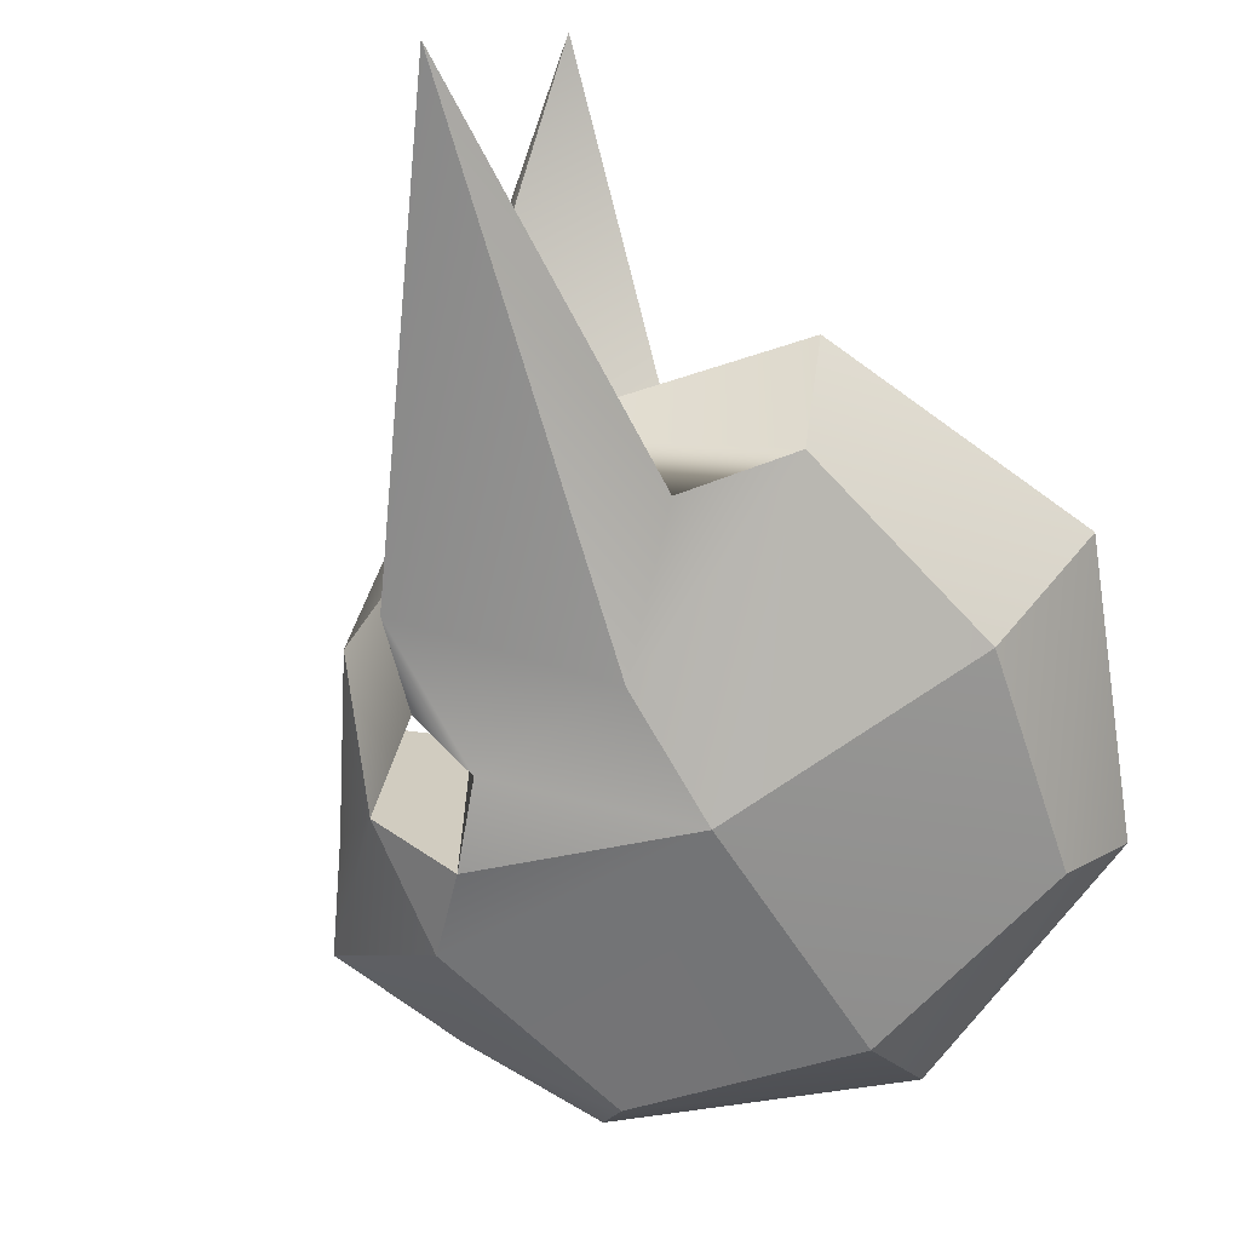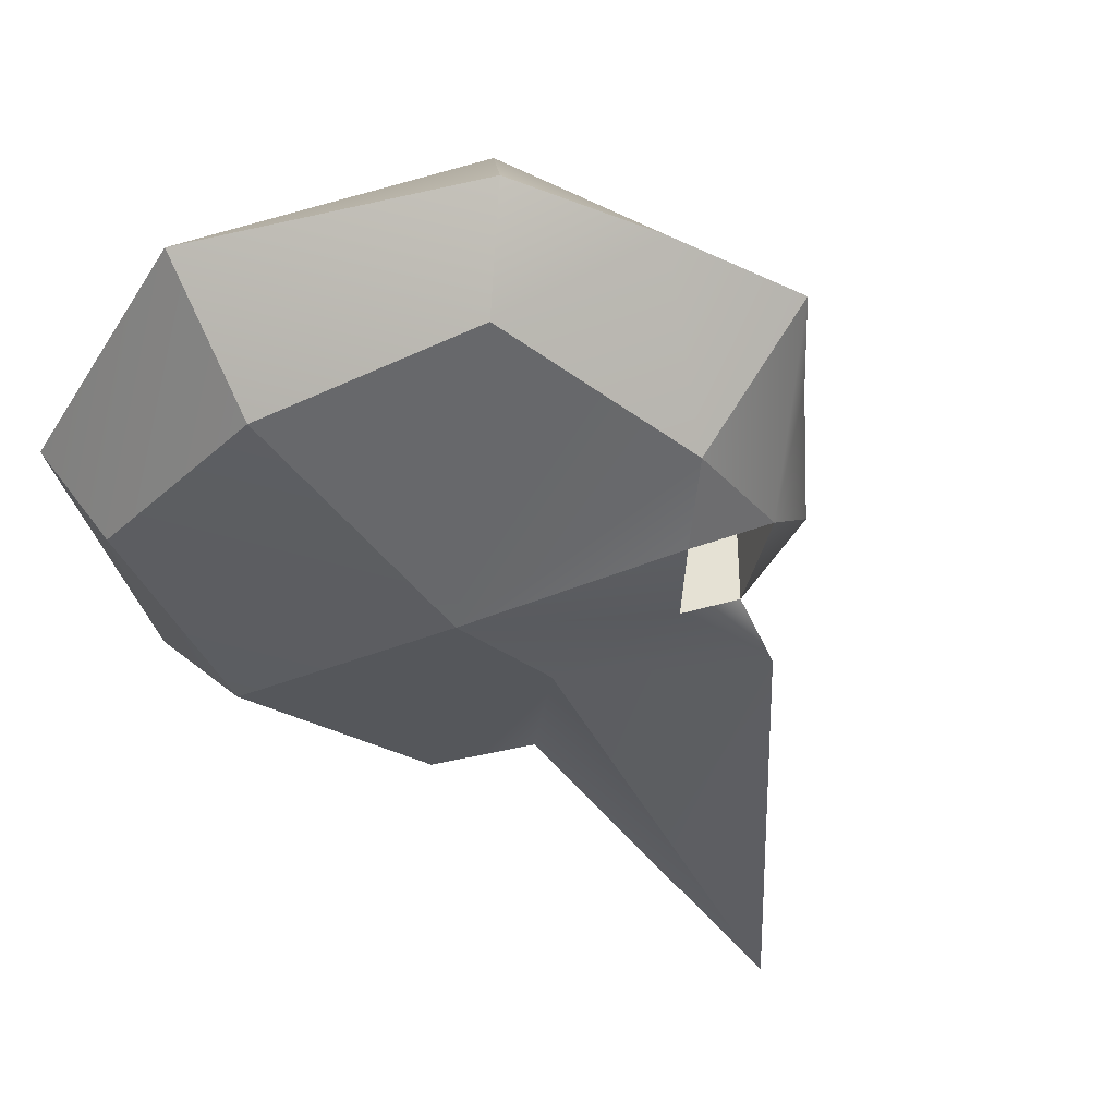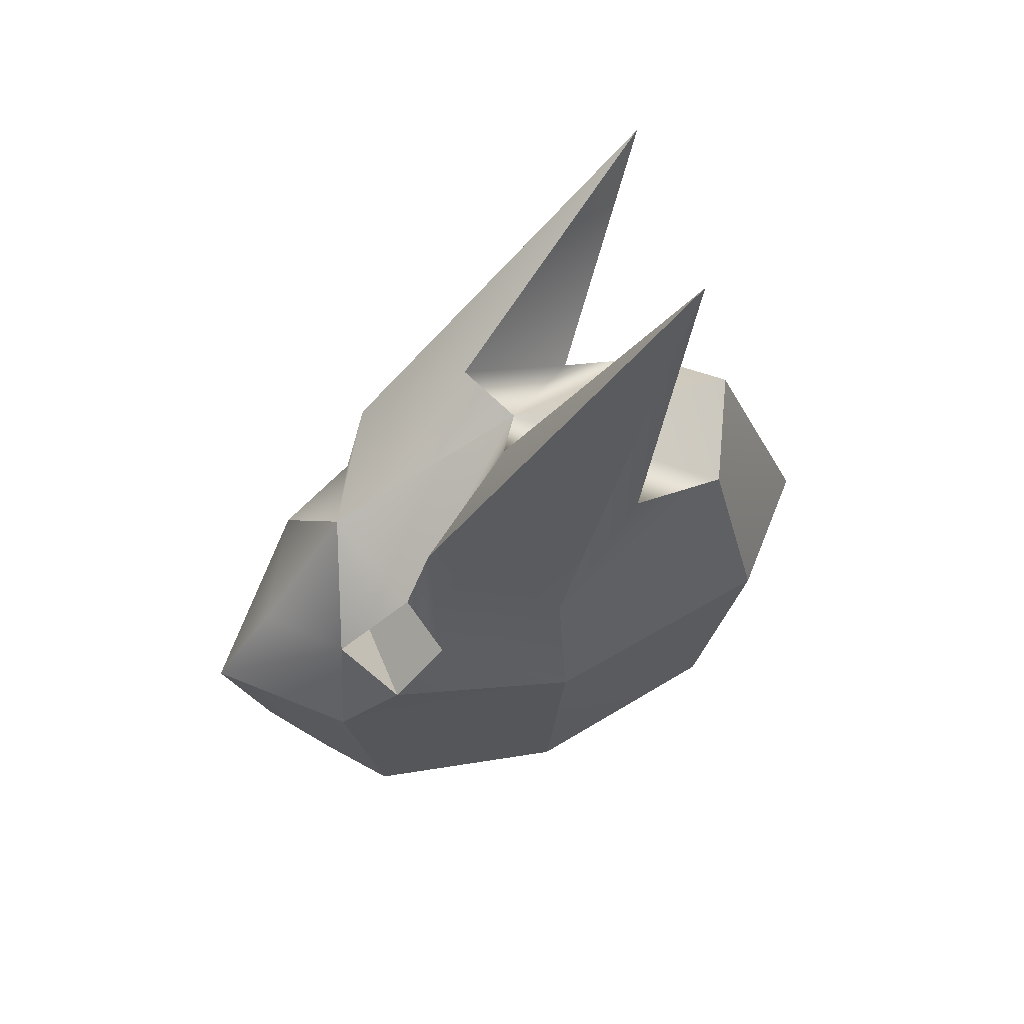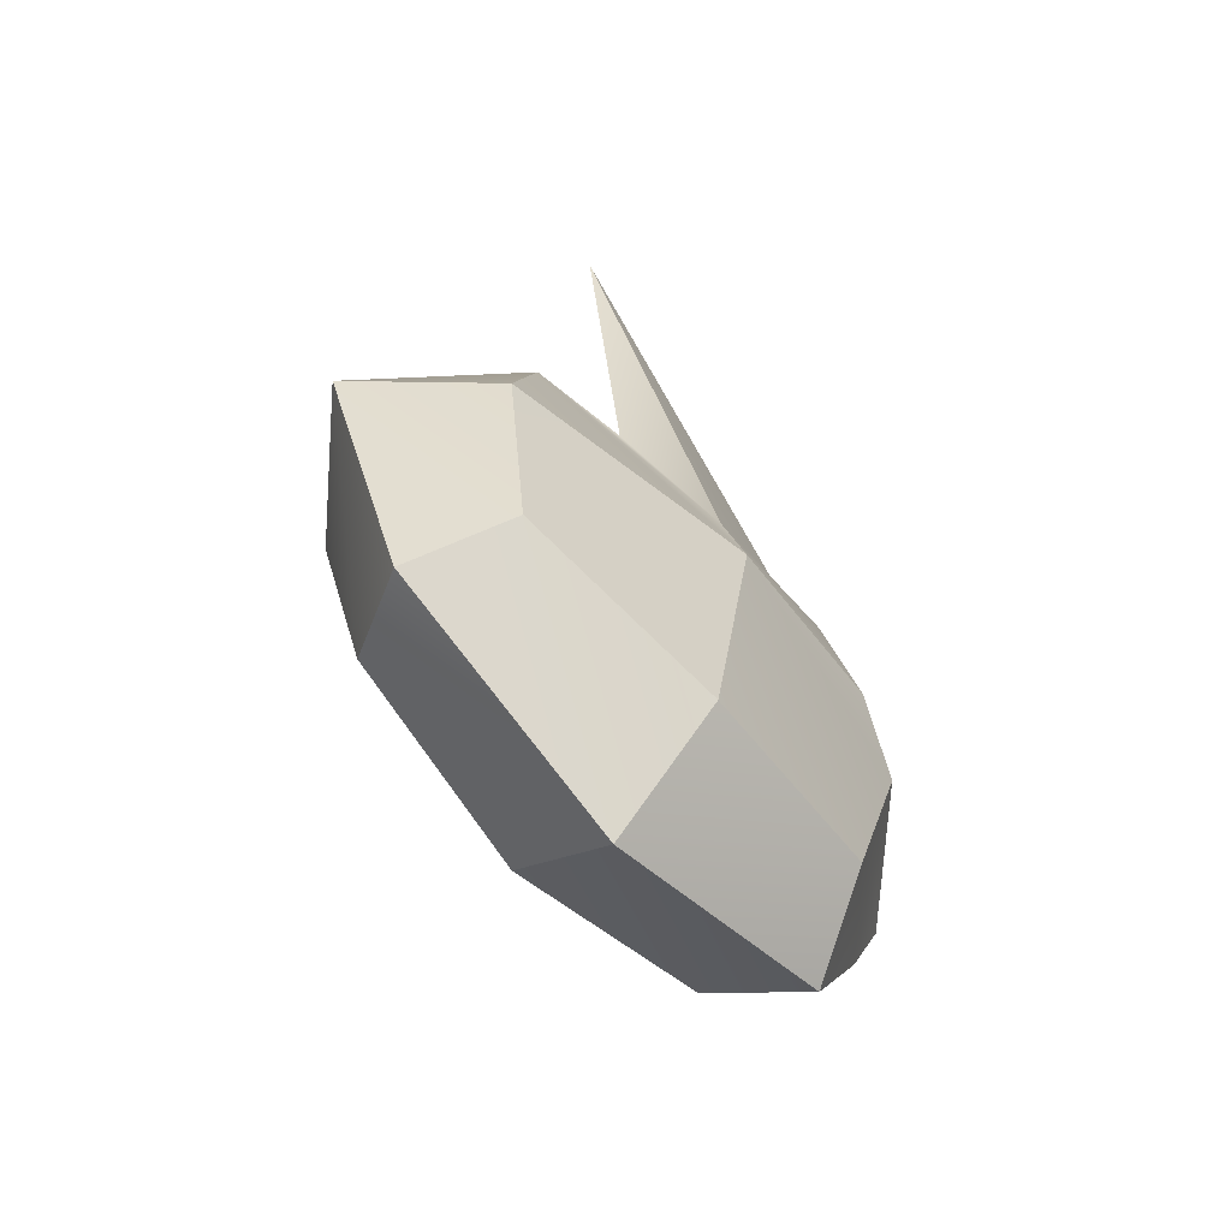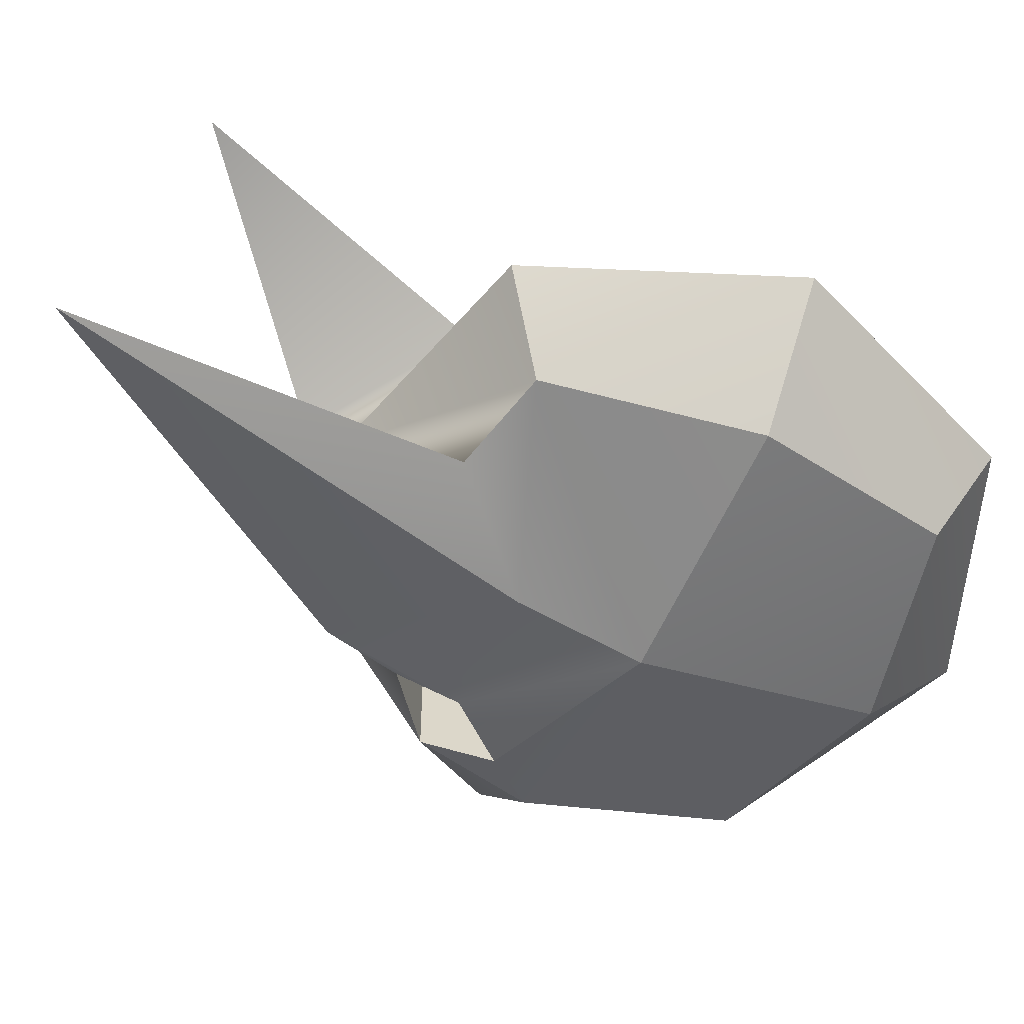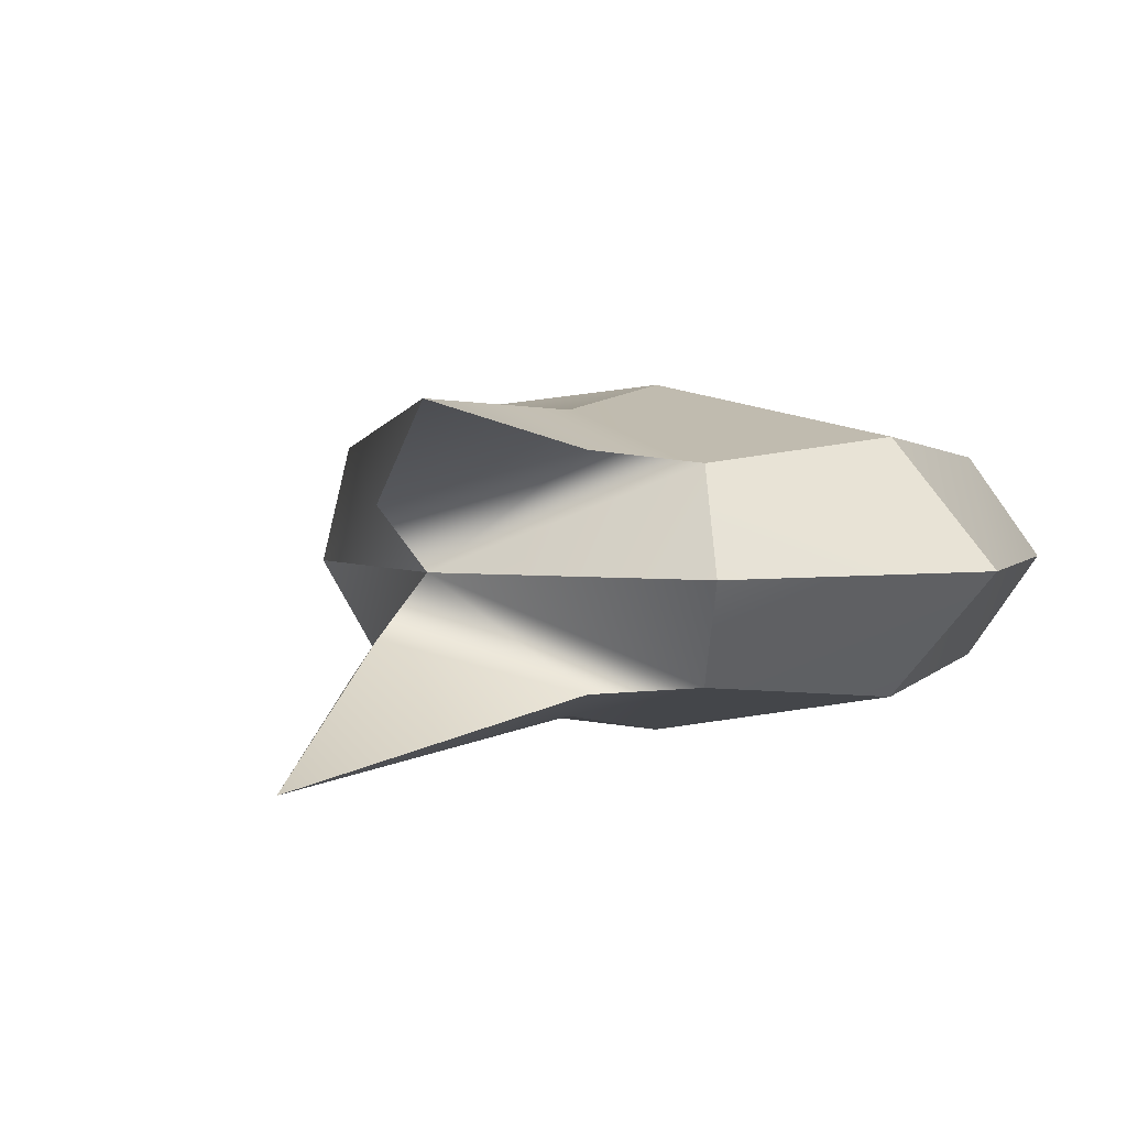
<metadata>
{"format":"obj","ext":"obj","renderer":"f3d","projection":"perspective","resolution":1024,"background":"white","views":[{"elev":-69.2,"azim":-148.7,"up":"+Z"},{"elev":-39.5,"azim":38.6,"up":"+Z"},{"elev":56.0,"azim":158.1,"up":"+Y"},{"elev":-68.9,"azim":-47.7,"up":"+Y"},{"elev":-51.8,"azim":-115.3,"up":"+Z"},{"elev":3.0,"azim":-140.8,"up":"+Z"}]}
</metadata>
<code>
g default
v 0.6685 0.3376 0.2553
v 0.5774 -0.5774 0.2553
v -0.5774 -0.5774 0.2553
v -0.5774 0.5774 0.2553
v 0.6685 0.3376 -0.2553
v 0.5774 -0.5774 -0.2553
v -0.5774 -0.5774 -0.2553
v -0.5774 0.5774 -0.2553
v -0.5421 1.489 0.3966
v -0.7071 0 0.3127
v 0 -0.7071 0.3127
v 0.7071 0 0.3127
v 0 0 0.4422
v -0.3707 1.737 -0.3966
v 0.7071 0 -0.3127
v 0 -0.7071 -0.3127
v -0.7071 0 -0.3127
v 0 0 -0.4422
v -0.7071 -0.7071 0
v 0.7071 -0.7071 0
v 0 -1 0
v 0.573 0.63 0
v -0.7071 0.7071 0
v 0 0.8761 0
v -1 0 0
v 1.012 0 0
v 0.3828 0.7343 0.284
v 0 0.3536 0.3774
v -0.2887 0.6422 0.284
v -0.2887 0.6422 -0.284
v 0 0.3536 -0.3774
v 0.3828 0.7343 -0.284
v 0.09412 0.9456 0.1563
v 0.09412 0.9456 -0.1563
v 0.8343 0.2444 0
v 0.8791 -0.346 0
v 0.5407 0.17 0.3774
v 0.5407 0.17 -0.3774
v 0.453 0.5033 -0.2696
v 0.3861 0.3468 -0.3774
v 0.453 0.5033 0.2696
v 0.3861 0.3468 0.3774
g pPlatonic1
f 28 27 9
f 9 29 28
f 10 3 13
f 13 3 11
f 11 2 13
f 2 12 13
f 12 37 13
f 31 30 14
f 14 32 31
f 16 18 6
f 6 18 15
f 15 18 38
f 16 7 18
f 18 7 17
f 11 3 21
f 21 3 19
f 19 7 21
f 21 7 16
f 16 6 21
f 21 6 20
f 20 2 21
f 21 2 11
f 9 27 33
f 34 32 14
f 14 30 34
f 33 29 9
f 19 3 25
f 25 3 10
f 10 4 25
f 25 4 23
f 23 8 25
f 25 8 17
f 17 7 25
f 25 7 19
f 26 12 36
f 12 2 36
f 2 20 36
f 26 36 15
f 15 36 6
f 20 6 36
f 22 35 5
f 15 5 26
f 5 35 26
f 22 1 35
f 12 26 1
f 1 26 35
f 23 4 24
f 4 29 24
f 29 33 24
f 10 13 4
f 13 28 4
f 28 29 4
f 1 22 41
f 24 33 22
f 33 27 22
f 27 41 22
f 23 24 8
f 8 24 30
f 34 30 24
f 5 39 22
f 22 39 24
f 24 39 34
f 39 32 34
f 31 32 40
f 40 32 39
f 17 8 18
f 18 8 31
f 8 30 31
f 37 42 13
f 13 42 28
f 12 1 37
f 38 5 15
f 31 40 18
f 18 40 38
f 41 27 42
f 42 27 28
f 37 1 38
f 38 1 5
f 38 40 37
f 37 40 42
f 40 39 42
f 42 39 41
f 1 41 5
f 5 41 39

</code>
